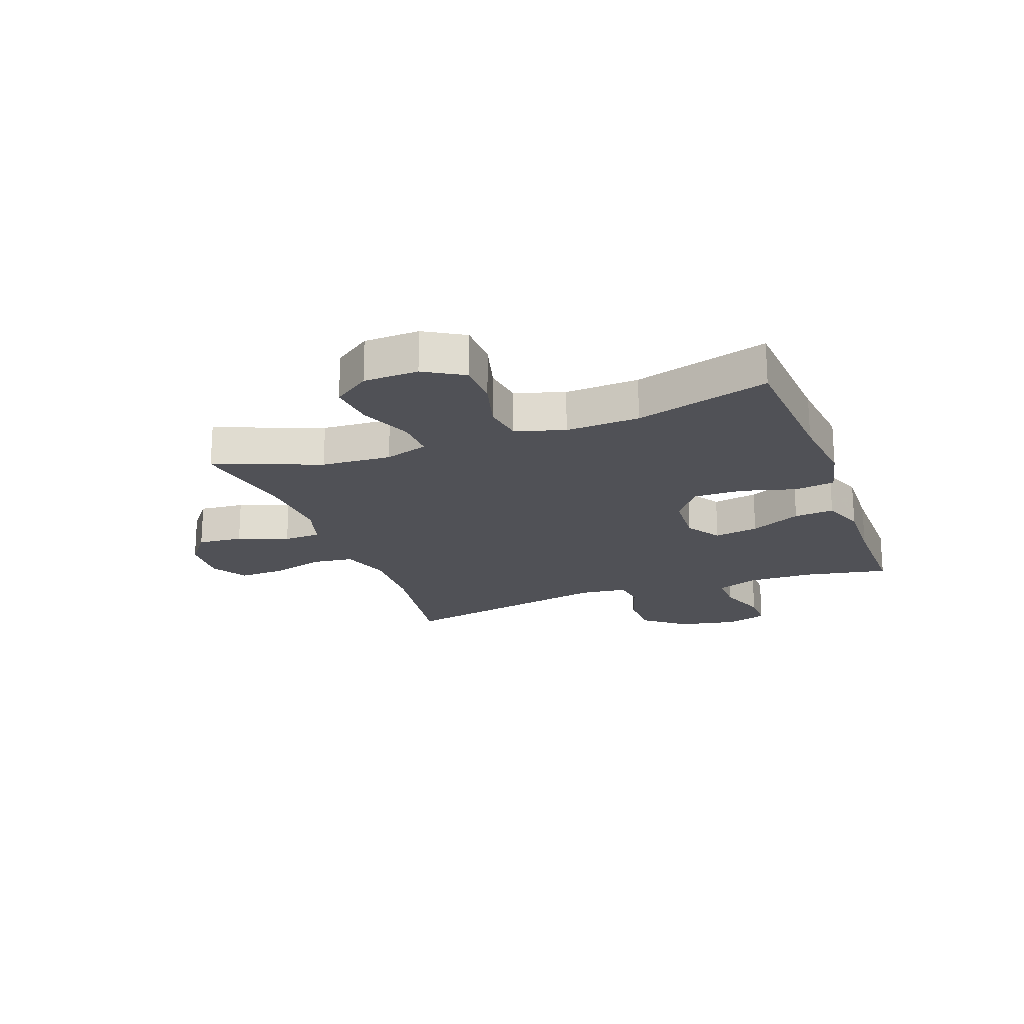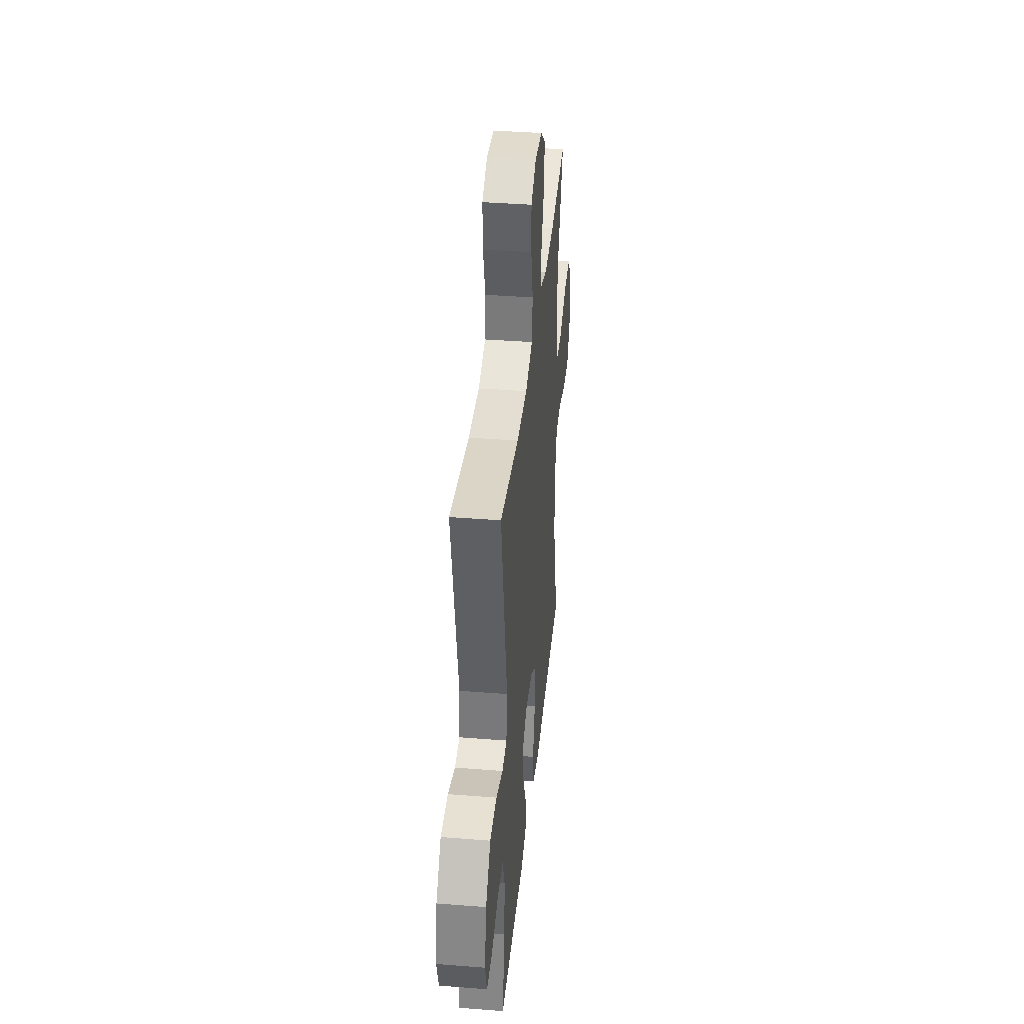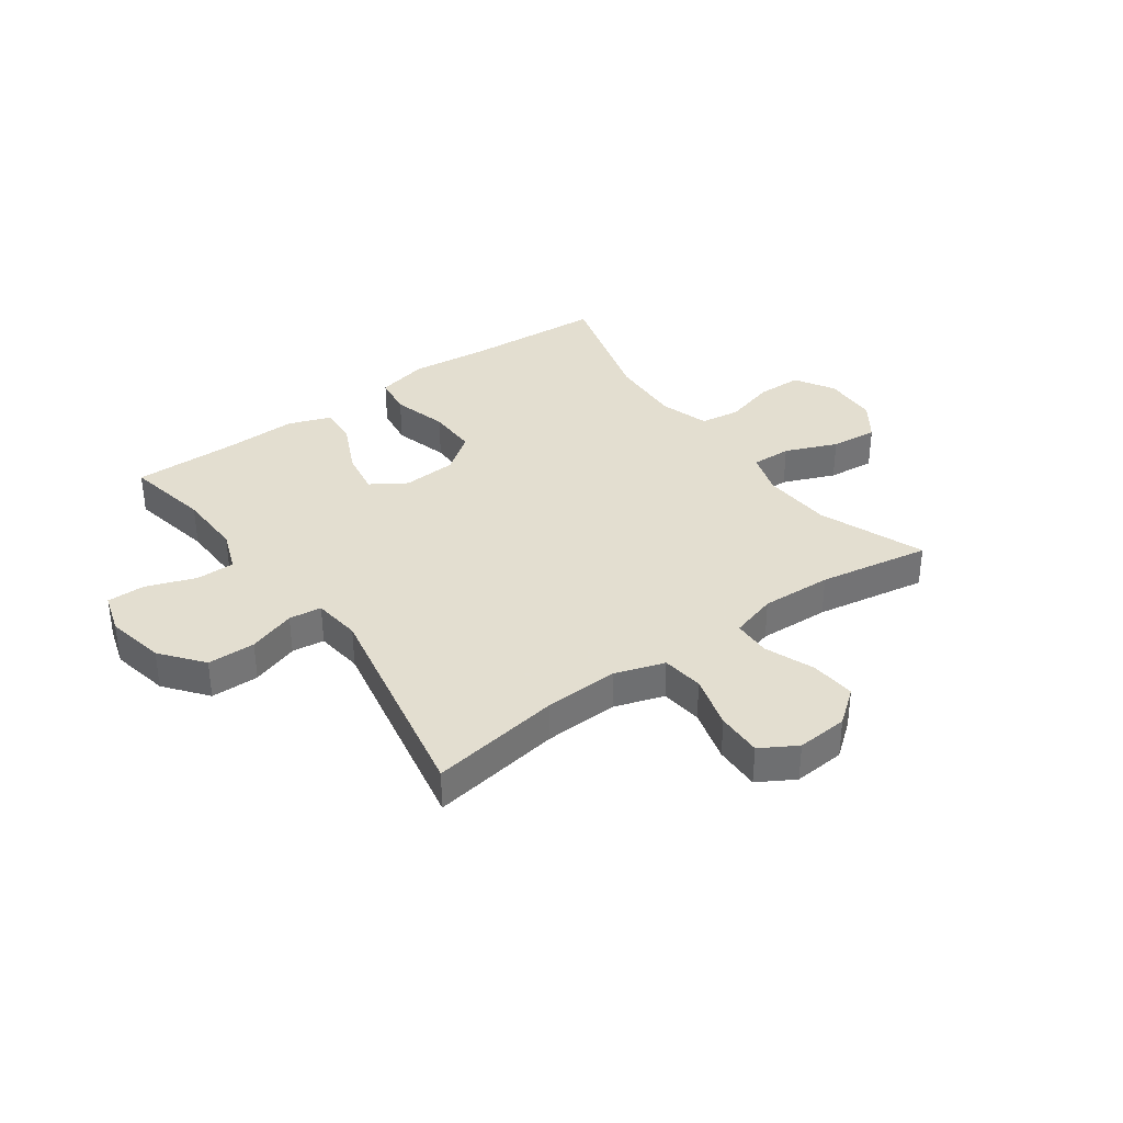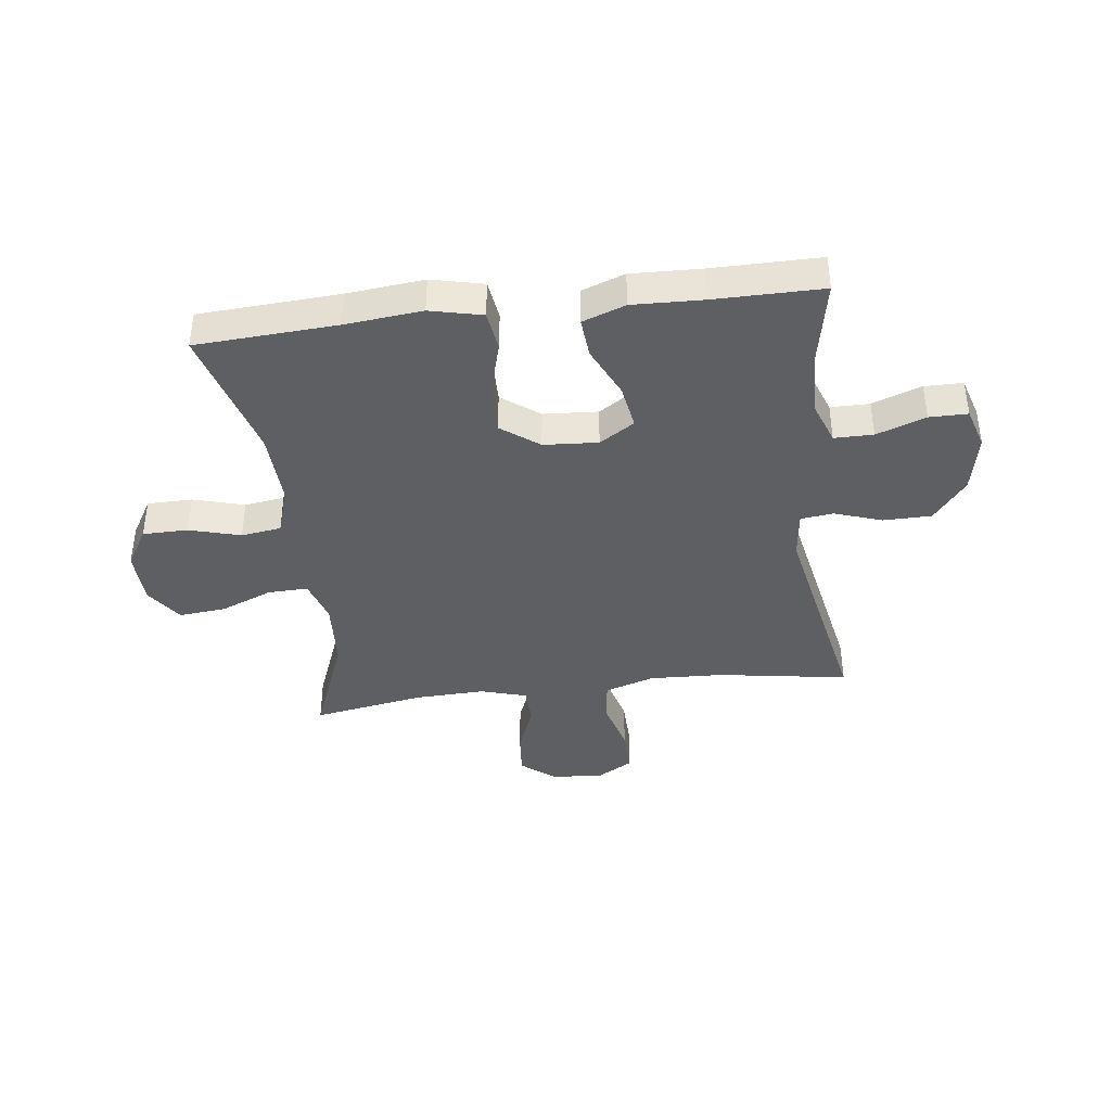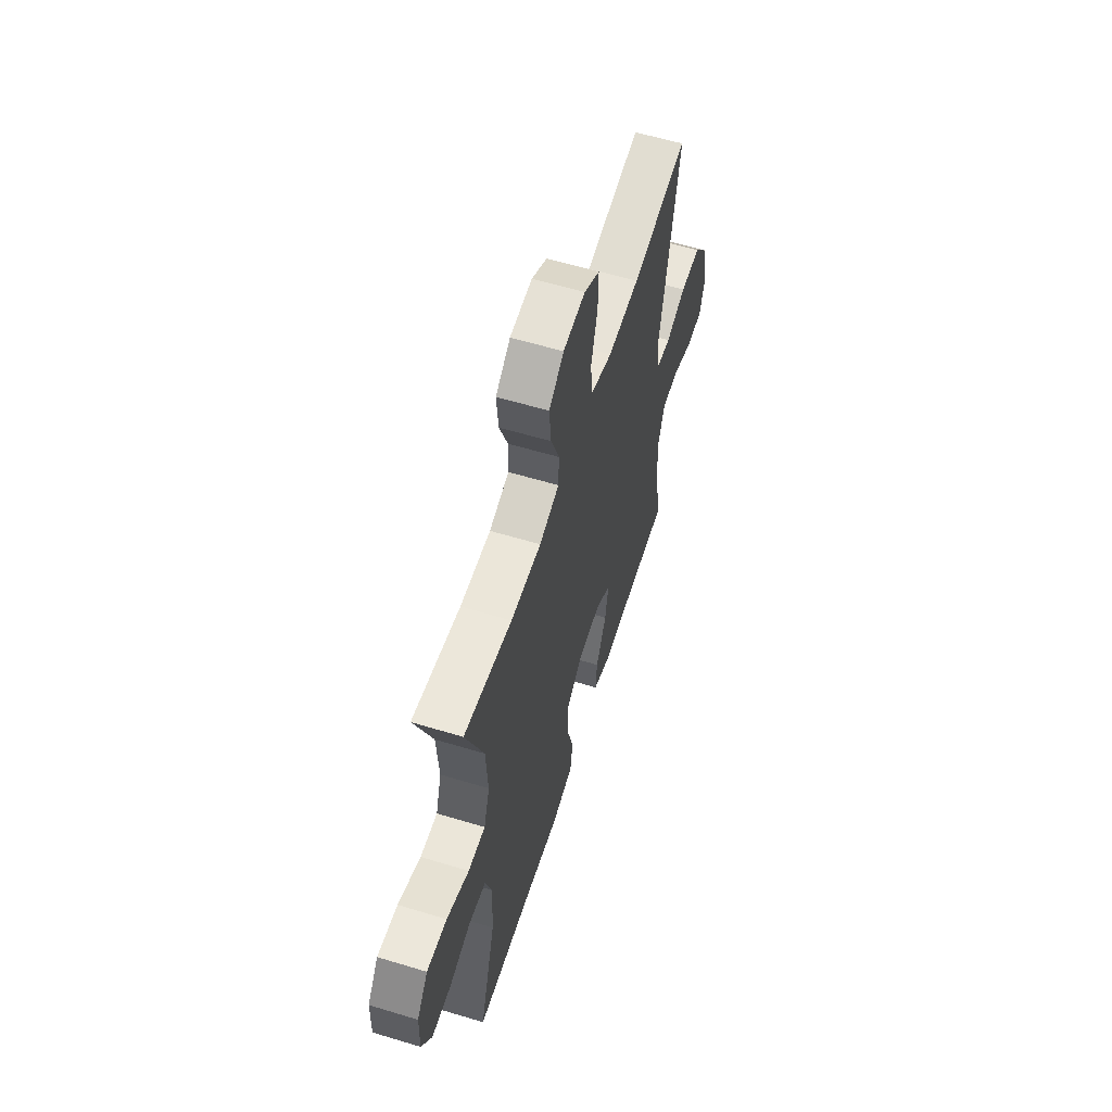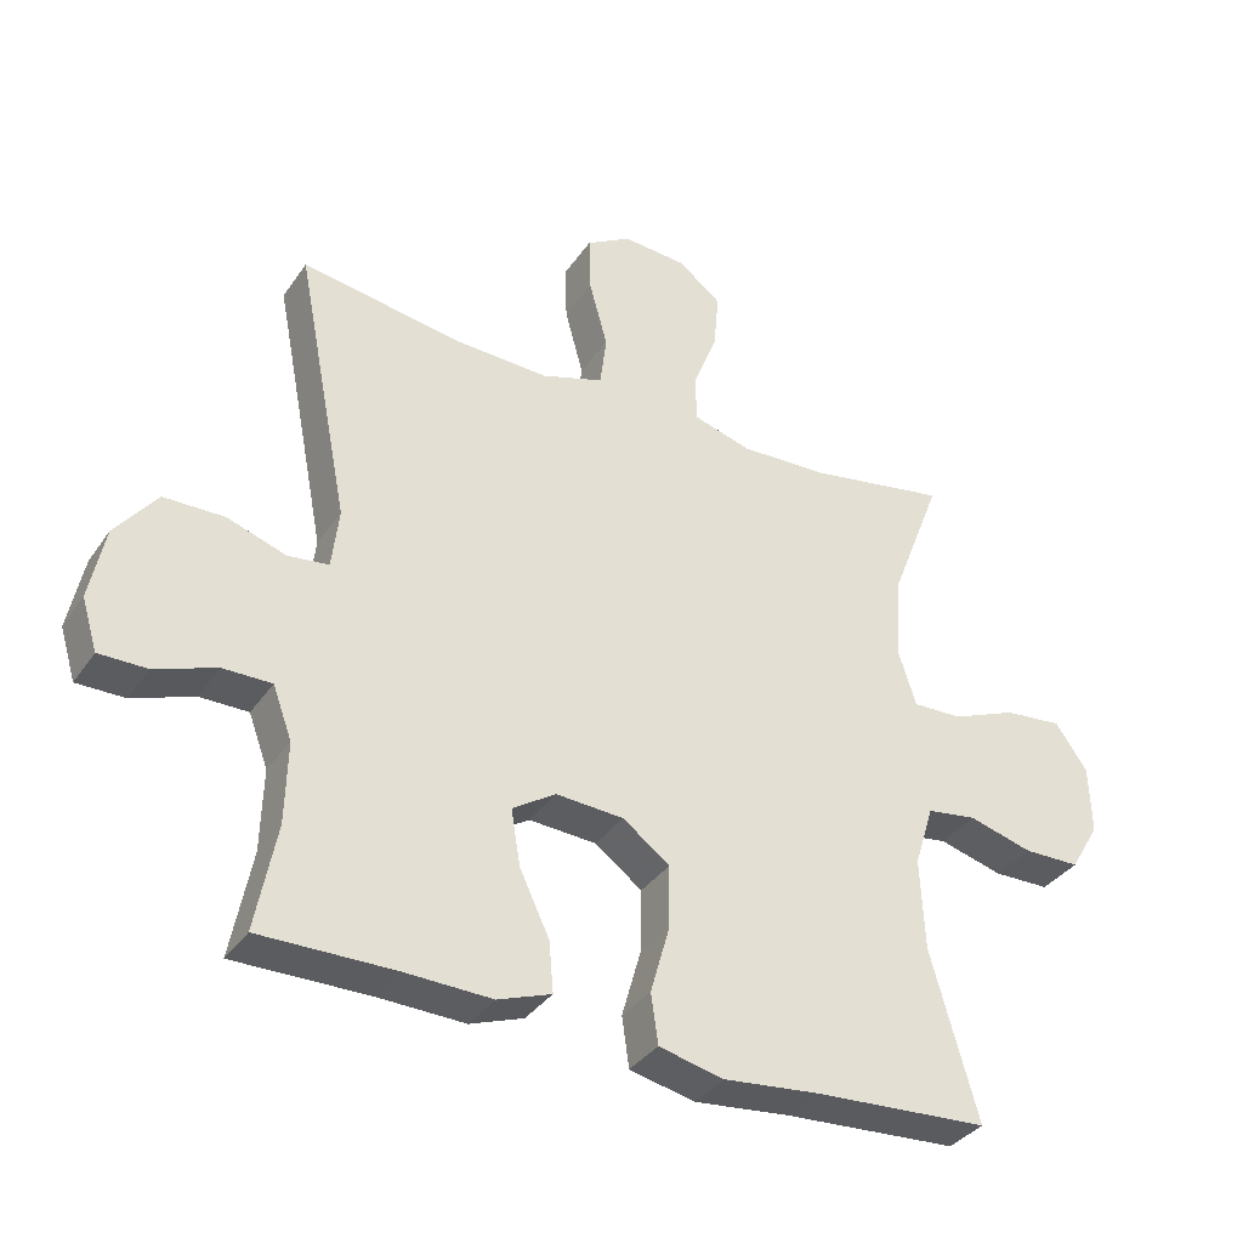
<metadata>
{"format":"obj","ext":"obj","renderer":"f3d","projection":"perspective","resolution":1024,"background":"white","views":[{"elev":-20.3,"azim":110.4,"up":"+Y"},{"elev":38.2,"azim":-84.3,"up":"+Z"},{"elev":35.9,"azim":-35.7,"up":"+Y"},{"elev":-39.8,"azim":-173.0,"up":"+Y"},{"elev":59.2,"azim":107.3,"up":"+Z"},{"elev":-35.3,"azim":-29.7,"up":"+Z"}]}
</metadata>
<code>
v -0.5 0.07 0.5
v -0.271 0.07 0.464
v -0.142 0.07 0.459
v -0.055 0.07 0.487
v -0.046 0.07 0.56
v -0.072 0.07 0.654
v -0.074 0.07 0.734
v -0.011 0.07 0.771
v 0.079 0.07 0.764
v 0.139 0.07 0.717
v 0.132 0.07 0.638
v 0.098 0.07 0.551
v 0.1 0.07 0.485
v 0.181 0.07 0.461
v 0.305 0.07 0.466
v 0.5 0.07 0.5
v 0.428 0.07 0.315
v 0.42 0.07 0.193
v 0.444 0.07 0.117
v 0.514 0.07 0.119
v 0.605 0.07 0.156
v 0.687 0.07 0.164
v 0.732 0.07 0.1
v 0.735 0.07 0.004
v 0.694 0.07 -0.065
v 0.615 0.07 -0.066
v 0.525 0.07 -0.041
v 0.455 0.07 -0.051
v 0.428 0.07 -0.137
v 0.434 0.07 -0.266
v 0.5 0.07 -0.5
v 0.255 0.07 -0.515
v 0.12 0.07 -0.529
v 0.029 0.07 -0.508
v 0.019 0.07 -0.438
v 0.046 0.07 -0.342
v 0.047 0.07 -0.255
v -0.019 0.07 -0.206
v -0.114 0.07 -0.2
v -0.175 0.07 -0.239
v -0.162 0.07 -0.317
v -0.12 0.07 -0.406
v -0.114 0.07 -0.476
v -0.189 0.07 -0.503
v -0.312 0.07 -0.499
v -0.5 0.07 -0.5
v -0.471 0.07 -0.351
v -0.468 0.07 -0.237
v -0.495 0.07 -0.164
v -0.563 0.07 -0.164
v -0.649 0.07 -0.195
v -0.716 0.07 -0.195
v -0.738 0.07 -0.123
v -0.717 0.07 -0.02
v -0.659 0.07 0.053
v -0.575 0.07 0.054
v -0.492 0.07 0.026
v -0.435 0.07 0.033
v -0.425 0.07 0.117
v -0.5 0 0.5
v -0.271 0 0.464
v -0.142 0 0.459
v -0.055 0 0.487
v -0.046 0 0.56
v -0.072 0 0.654
v -0.074 0 0.734
v -0.011 0 0.771
v 0.079 0 0.764
v 0.139 0 0.717
v 0.132 0 0.638
v 0.098 0 0.551
v 0.1 0 0.485
v 0.181 0 0.461
v 0.305 0 0.466
v 0.5 0 0.5
v 0.428 0 0.315
v 0.42 0 0.193
v 0.444 0 0.117
v 0.514 0 0.119
v 0.605 0 0.156
v 0.687 0 0.164
v 0.732 0 0.1
v 0.735 0 0.004
v 0.694 0 -0.065
v 0.615 0 -0.066
v 0.525 0 -0.041
v 0.455 0 -0.051
v 0.428 0 -0.137
v 0.434 0 -0.266
v 0.5 0 -0.5
v 0.255 0 -0.515
v 0.12 0 -0.529
v 0.029 0 -0.508
v 0.019 0 -0.438
v 0.046 0 -0.342
v 0.047 0 -0.255
v -0.019 0 -0.206
v -0.114 0 -0.2
v -0.175 0 -0.239
v -0.162 0 -0.317
v -0.12 0 -0.406
v -0.114 0 -0.476
v -0.189 0 -0.503
v -0.312 0 -0.499
v -0.5 0 -0.5
v -0.471 0 -0.351
v -0.468 0 -0.237
v -0.495 0 -0.164
v -0.563 0 -0.164
v -0.649 0 -0.195
v -0.716 0 -0.195
v -0.738 0 -0.123
v -0.717 0 -0.02
v -0.659 0 0.053
v -0.575 0 0.054
v -0.492 0 0.026
v -0.435 0 0.033
v -0.425 0 0.117
f 54 55 56 57
f 54 57 58
f 53 54 58
f 50 51 52 53
f 49 50 53 58
f 48 49 58
f 47 48 58
f 45 46 47
f 45 47 58 59
f 41 42 43 44
f 40 41 44 45
f 33 34 35 36
f 32 33 36 37
f 30 31 32 37
f 29 30 37 38
f 24 25 26 27
f 24 27 28
f 23 24 28
f 20 21 22 23
f 19 20 23 28
f 18 19 28 29
f 15 16 17
f 14 15 17 18
f 13 14 18 29
f 9 10 11 12
f 9 12 13
f 8 9 13
f 5 6 7 8
f 4 5 8 13
f 3 4 13 29
f 59 1 2
f 40 45 59 2
f 3 29 38 39
f 2 3 39 40
f 116 115 114 113
f 117 116 113
f 117 113 112
f 112 111 110 109
f 117 112 109 108
f 117 108 107
f 117 107 106
f 106 105 104
f 118 117 106 104
f 103 102 101 100
f 104 103 100 99
f 95 94 93 92
f 96 95 92 91
f 96 91 90 89
f 97 96 89 88
f 86 85 84 83
f 87 86 83
f 87 83 82
f 82 81 80 79
f 87 82 79 78
f 88 87 78 77
f 76 75 74
f 77 76 74 73
f 88 77 73 72
f 71 70 69 68
f 72 71 68
f 72 68 67
f 67 66 65 64
f 72 67 64 63
f 88 72 63 62
f 61 60 118
f 61 118 104 99
f 98 97 88 62
f 99 98 62 61
f 1 60 61 2
f 2 61 62 3
f 3 62 63 4
f 4 63 64 5
f 5 64 65 6
f 6 65 66 7
f 7 66 67 8
f 8 67 68 9
f 9 68 69 10
f 10 69 70 11
f 11 70 71 12
f 12 71 72 13
f 13 72 73 14
f 14 73 74 15
f 15 74 75 16
f 16 75 76 17
f 17 76 77 18
f 18 77 78 19
f 19 78 79 20
f 20 79 80 21
f 21 80 81 22
f 22 81 82 23
f 23 82 83 24
f 24 83 84 25
f 25 84 85 26
f 26 85 86 27
f 27 86 87 28
f 28 87 88 29
f 29 88 89 30
f 30 89 90 31
f 31 90 91 32
f 32 91 92 33
f 33 92 93 34
f 34 93 94 35
f 35 94 95 36
f 36 95 96 37
f 37 96 97 38
f 38 97 98 39
f 39 98 99 40
f 40 99 100 41
f 41 100 101 42
f 42 101 102 43
f 43 102 103 44
f 44 103 104 45
f 45 104 105 46
f 46 105 106 47
f 47 106 107 48
f 48 107 108 49
f 49 108 109 50
f 50 109 110 51
f 51 110 111 52
f 52 111 112 53
f 53 112 113 54
f 54 113 114 55
f 55 114 115 56
f 56 115 116 57
f 57 116 117 58
f 58 117 118 59
f 59 118 60 1

</code>
